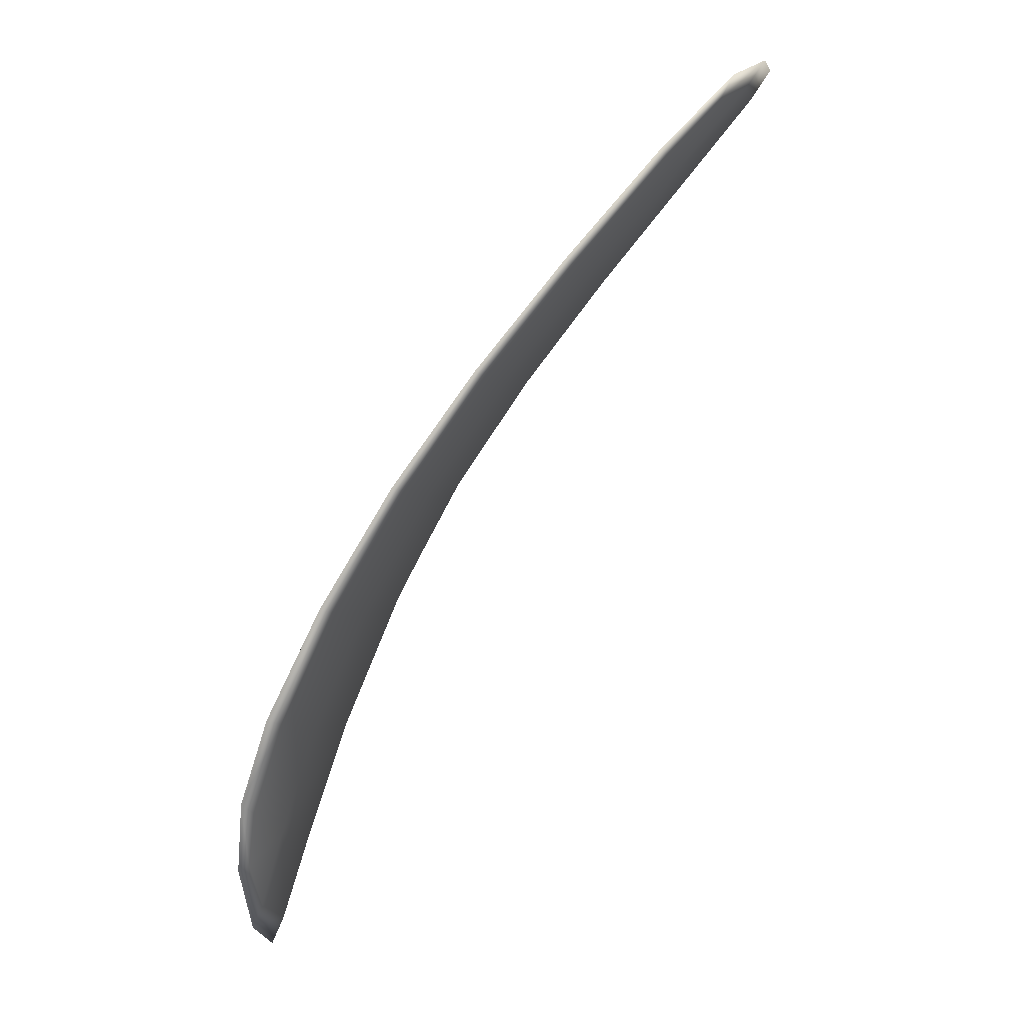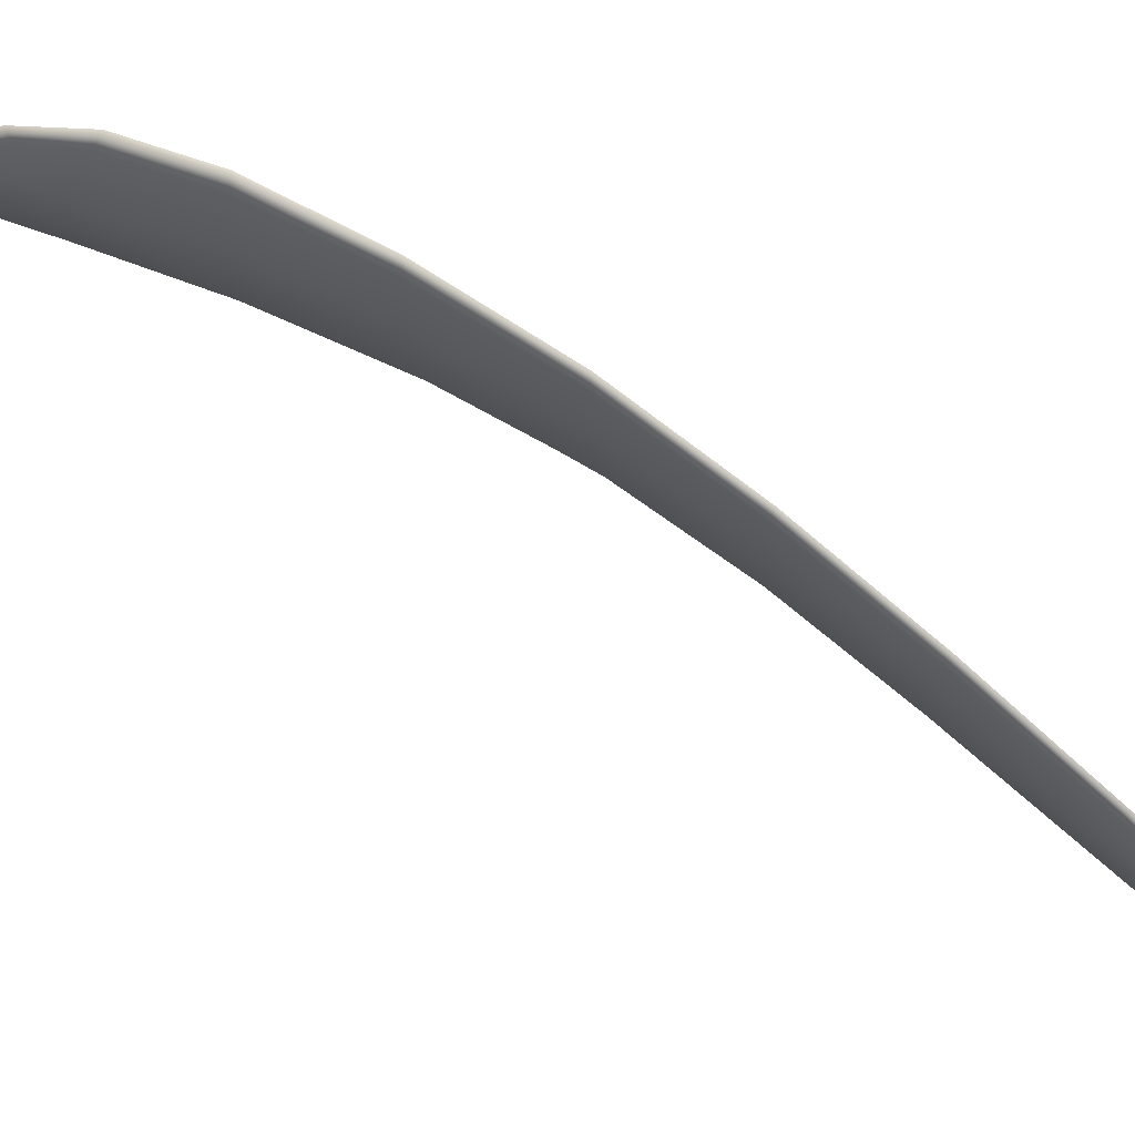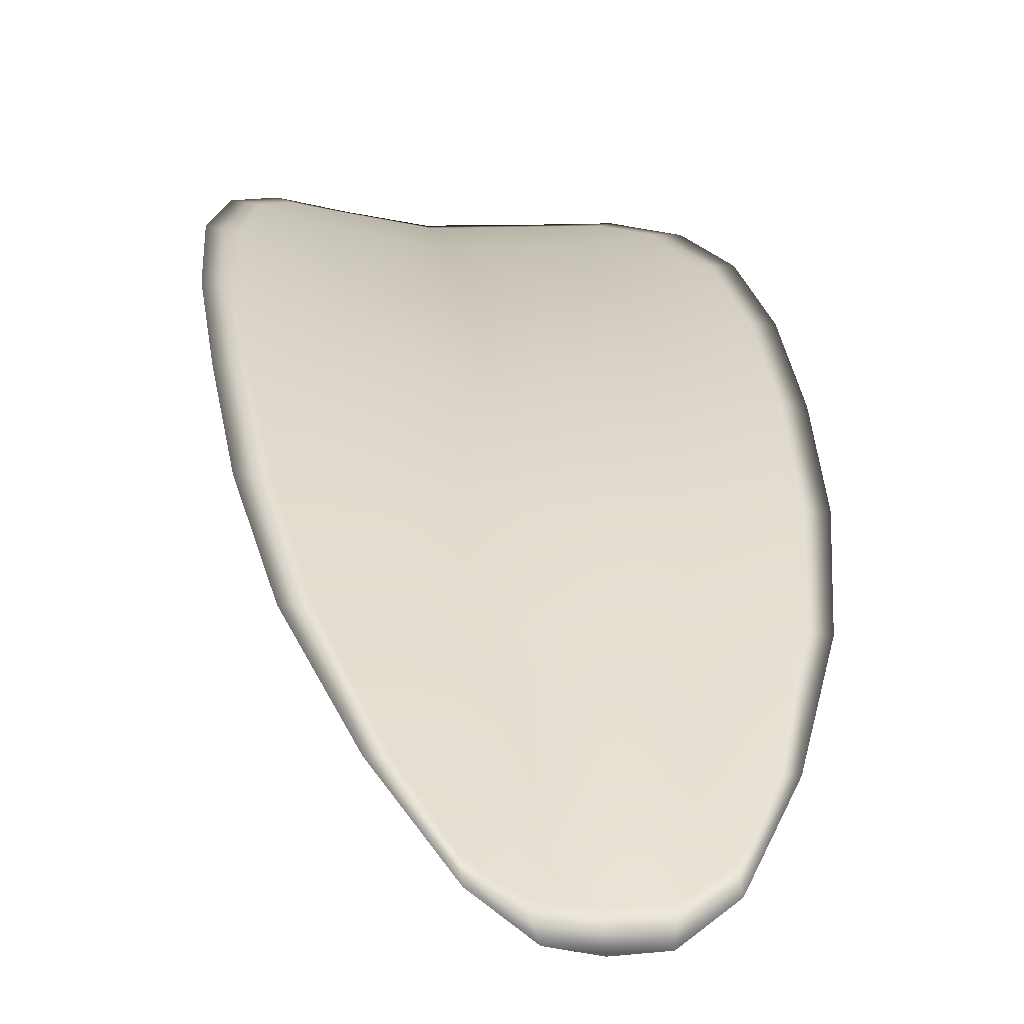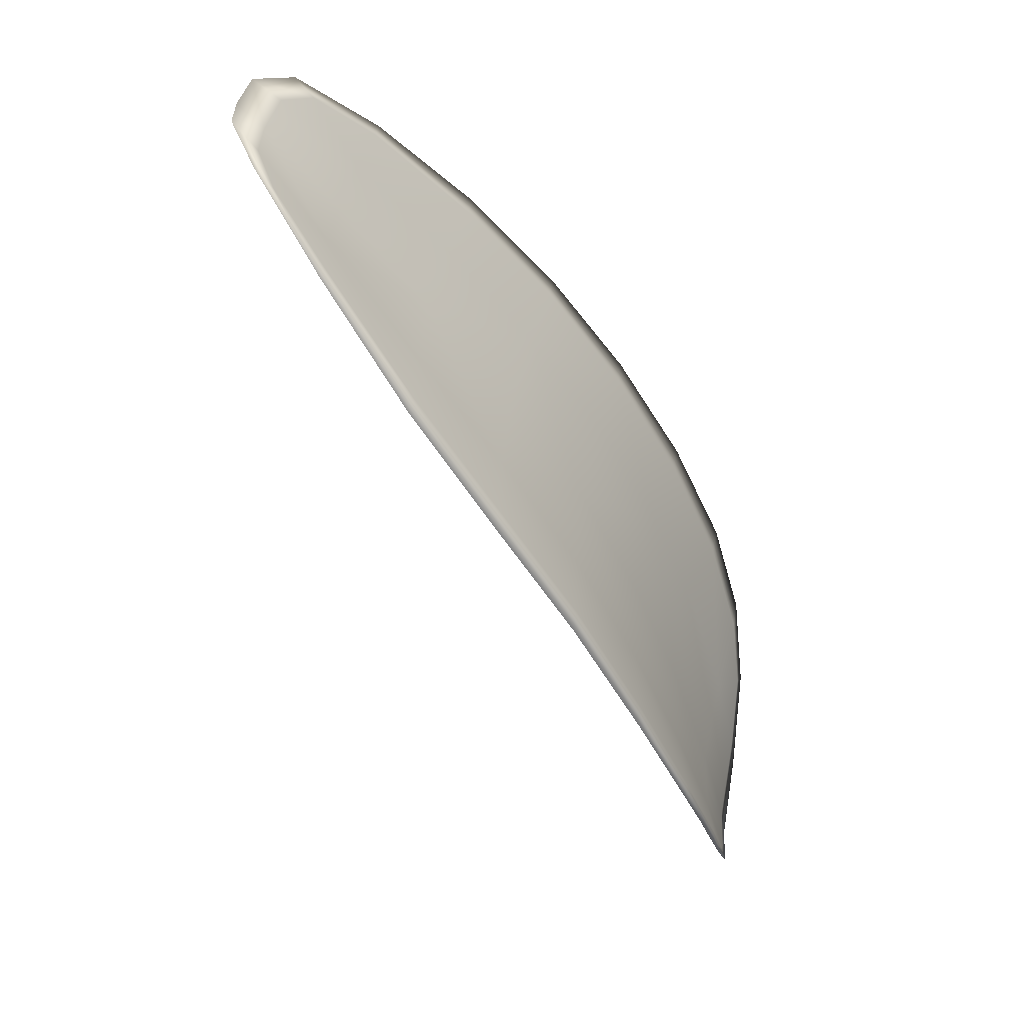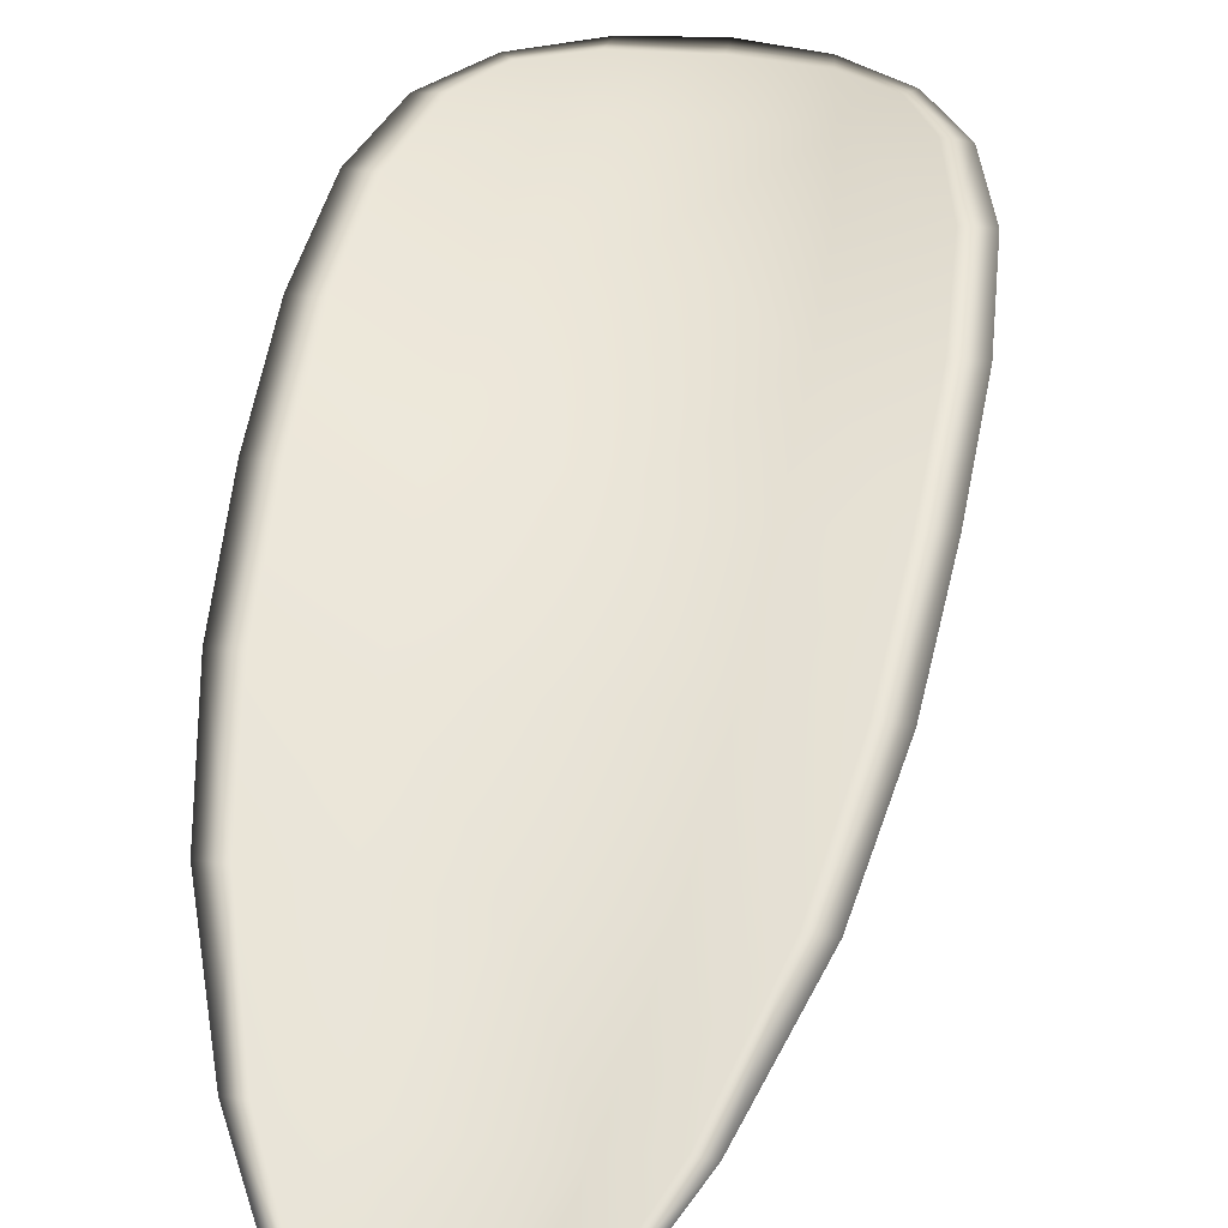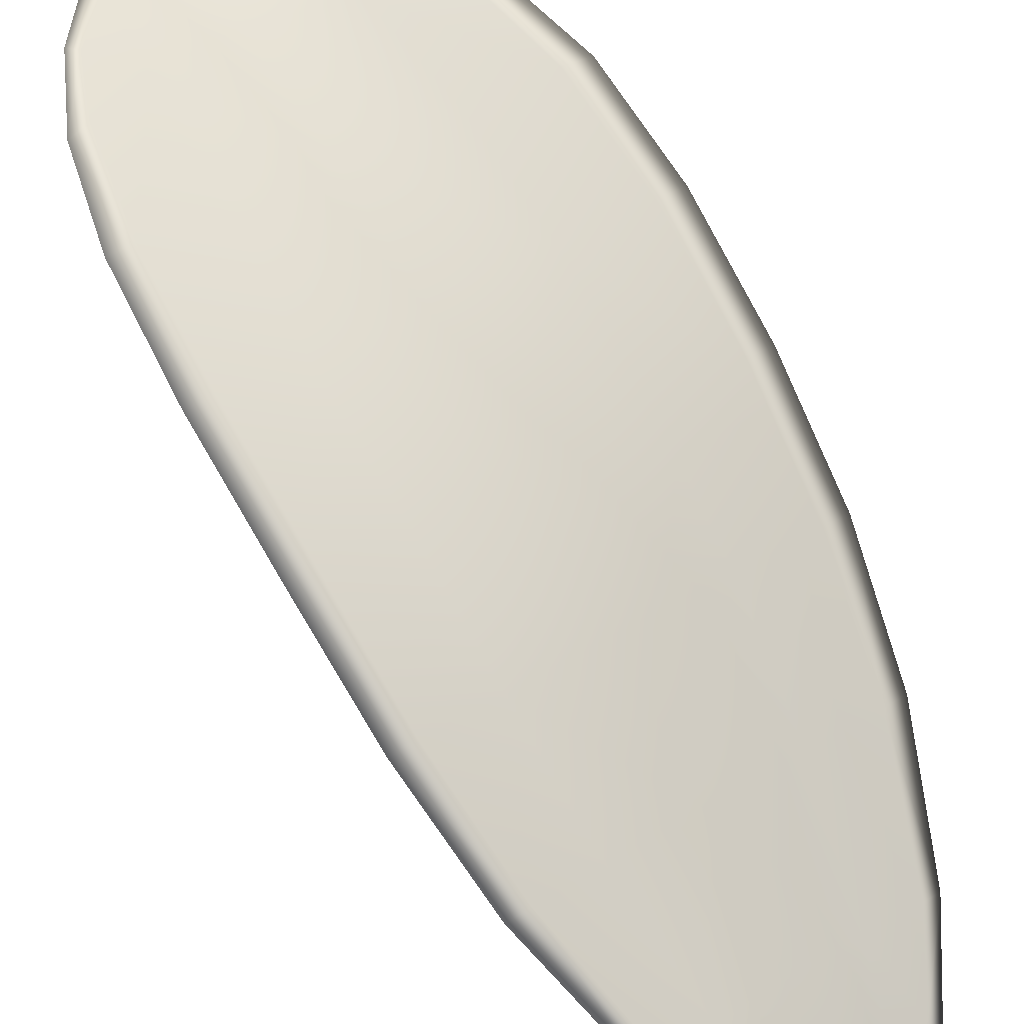
<metadata>
{"format":"obj","ext":"obj","renderer":"f3d","projection":"perspective","resolution":1024,"background":"white","views":[{"elev":-17.5,"azim":-86.3,"up":"+Z"},{"elev":-4.4,"azim":-105.0,"up":"+Y"},{"elev":-2.0,"azim":-31.5,"up":"+Y"},{"elev":61.6,"azim":95.6,"up":"+Z"},{"elev":19.6,"azim":-11.6,"up":"+Y"},{"elev":45.5,"azim":-58.4,"up":"+Y"}]}
</metadata>
<code>
v -2.394 0.7967 -1.184
v -2.396 0.7967 -1.186
v -2.398 0.7953 -1.183
v -2.395 0.7954 -1.181
v -2.393 0.7957 -1.179
v -2.392 0.7969 -1.182
v -2.392 0.7974 -1.185
v -2.393 0.7975 -1.187
v -2.395 0.7976 -1.189
v -2.399 0.797 -1.186
v -2.402 0.7975 -1.186
v -2.404 0.7964 -1.184
v -2.401 0.7958 -1.183
v -2.398 0.7978 -1.189
v -2.4 0.7978 -1.188
v -2.405 0.7894 -1.173
v -2.408 0.7898 -1.174
v -2.408 0.787 -1.171
v -2.406 0.7866 -1.17
v -2.404 0.7863 -1.169
v -2.402 0.789 -1.172
v -2.401 0.7915 -1.175
v -2.404 0.7919 -1.177
v -2.406 0.7923 -1.177
v -2.399 0.789 -1.171
v -2.401 0.7863 -1.168
v -2.399 0.7865 -1.167
v -2.397 0.7892 -1.17
v -2.395 0.7917 -1.173
v -2.398 0.7915 -1.174
v -2.396 0.7937 -1.177
v -2.399 0.7936 -1.179
v -2.394 0.7939 -1.176
v -2.403 0.794 -1.18
v -2.405 0.7946 -1.181
v -2.407 0.7838 -1.167
v -2.409 0.7841 -1.167
v -2.408 0.7824 -1.165
v -2.407 0.7816 -1.164
v -2.406 0.7813 -1.164
v -2.405 0.7835 -1.166
v -2.403 0.7836 -1.165
v -2.405 0.7814 -1.163
v -2.403 0.7821 -1.163
v -2.401 0.7837 -1.164
v -2.394 0.7964 -1.184
v -2.396 0.7964 -1.186
v -2.395 0.7973 -1.189
v -2.393 0.7973 -1.187
v -2.392 0.7972 -1.185
v -2.392 0.7967 -1.183
v -2.393 0.7955 -1.18
v -2.395 0.7951 -1.181
v -2.398 0.795 -1.183
v -2.399 0.7968 -1.187
v -2.402 0.7972 -1.186
v -2.4 0.7976 -1.188
v -2.398 0.7976 -1.189
v -2.401 0.7955 -1.184
v -2.404 0.7962 -1.184
v -2.405 0.7891 -1.173
v -2.408 0.7896 -1.174
v -2.406 0.7921 -1.177
v -2.404 0.7916 -1.177
v -2.401 0.7912 -1.176
v -2.402 0.7888 -1.172
v -2.403 0.7861 -1.169
v -2.406 0.7864 -1.17
v -2.408 0.7868 -1.171
v -2.399 0.7888 -1.171
v -2.398 0.7913 -1.174
v -2.395 0.7915 -1.173
v -2.397 0.789 -1.17
v -2.399 0.7863 -1.167
v -2.401 0.7861 -1.168
v -2.396 0.7934 -1.178
v -2.399 0.7933 -1.179
v -2.394 0.7937 -1.176
v -2.403 0.7938 -1.18
v -2.405 0.7944 -1.181
v -2.407 0.7835 -1.167
v -2.409 0.7839 -1.167
v -2.405 0.7832 -1.166
v -2.406 0.7811 -1.164
v -2.407 0.7814 -1.164
v -2.408 0.7822 -1.165
v -2.403 0.7833 -1.165
v -2.401 0.7835 -1.165
v -2.403 0.7819 -1.163
v -2.404 0.7812 -1.163
v -2.409 0.7841 -1.167
v -2.408 0.7818 -1.165
v -2.409 0.787 -1.171
v -2.408 0.7822 -1.165
v -2.405 0.7806 -1.163
v -2.403 0.7815 -1.163
v -2.406 0.7805 -1.163
v -2.403 0.7819 -1.163
v -2.392 0.7969 -1.182
v -2.392 0.7975 -1.185
v -2.392 0.7957 -1.179
v -2.392 0.7972 -1.185
v -2.398 0.7979 -1.189
v -2.4 0.7979 -1.188
v -2.395 0.7977 -1.19
v -2.4 0.7976 -1.188
v -2.403 0.7975 -1.186
v -2.404 0.7965 -1.184
v -2.407 0.7807 -1.164
v -2.401 0.7837 -1.164
v -2.398 0.7864 -1.167
v -2.393 0.7977 -1.188
v -2.393 0.7939 -1.176
v -2.394 0.7917 -1.172
v -2.406 0.7947 -1.181
v -2.407 0.7924 -1.178
v -2.408 0.7898 -1.174
v -2.396 0.7891 -1.169
f 1 2 3
f 1 3 4
f 1 4 5
f 1 5 6
f 1 6 7
f 1 7 8
f 1 8 9
f 1 9 2
f 10 11 12
f 10 12 13
f 10 13 3
f 10 3 2
f 10 2 9
f 10 9 14
f 10 14 15
f 10 15 11
f 16 17 18
f 16 18 19
f 16 19 20
f 16 20 21
f 16 21 22
f 16 22 23
f 16 23 24
f 16 24 17
f 25 21 20
f 25 20 26
f 25 26 27
f 25 27 28
f 25 28 29
f 25 29 30
f 25 30 22
f 25 22 21
f 31 32 22
f 31 22 30
f 31 30 29
f 31 29 33
f 31 33 5
f 31 5 4
f 31 4 3
f 31 3 32
f 34 35 24
f 34 24 23
f 34 23 22
f 34 22 32
f 34 32 3
f 34 3 13
f 34 13 12
f 34 12 35
f 36 37 38
f 36 38 39
f 36 39 40
f 36 40 41
f 36 41 20
f 36 20 19
f 36 19 18
f 36 18 37
f 42 41 40
f 42 40 43
f 42 43 44
f 42 44 45
f 42 45 27
f 42 27 26
f 42 26 20
f 42 20 41
f 46 47 48
f 46 48 49
f 46 49 50
f 46 50 51
f 46 51 52
f 46 52 53
f 46 53 54
f 46 54 47
f 55 56 57
f 55 57 58
f 55 58 48
f 55 48 47
f 55 47 54
f 55 54 59
f 55 59 60
f 55 60 56
f 61 62 63
f 61 63 64
f 61 64 65
f 61 65 66
f 61 66 67
f 61 67 68
f 61 68 69
f 61 69 62
f 70 66 65
f 70 65 71
f 70 71 72
f 70 72 73
f 70 73 74
f 70 74 75
f 70 75 67
f 70 67 66
f 76 77 54
f 76 54 53
f 76 53 52
f 76 52 78
f 76 78 72
f 76 72 71
f 76 71 65
f 76 65 77
f 79 80 60
f 79 60 59
f 79 59 54
f 79 54 77
f 79 77 65
f 79 65 64
f 79 64 63
f 79 63 80
f 81 82 69
f 81 69 68
f 81 68 67
f 81 67 83
f 81 83 84
f 81 84 85
f 81 85 86
f 81 86 82
f 87 83 67
f 87 67 75
f 87 75 74
f 87 74 88
f 87 88 89
f 87 89 90
f 87 90 84
f 87 84 83
f 91 92 38
f 91 38 37
f 91 37 18
f 91 18 93
f 91 93 69
f 91 69 82
f 91 82 94
f 91 94 92
f 95 96 44
f 95 44 43
f 95 43 40
f 95 40 97
f 95 97 84
f 95 84 90
f 95 90 98
f 95 98 96
f 99 100 7
f 99 7 6
f 99 6 5
f 99 5 101
f 99 101 52
f 99 52 51
f 99 51 102
f 99 102 100
f 103 104 15
f 103 15 14
f 103 14 9
f 103 9 105
f 103 105 48
f 103 48 58
f 103 58 106
f 103 106 104
f 107 108 12
f 107 12 11
f 107 11 15
f 107 15 104
f 107 104 106
f 107 106 56
f 107 56 60
f 107 60 108
f 109 97 40
f 109 40 39
f 109 39 38
f 109 38 92
f 109 92 94
f 109 94 85
f 109 85 84
f 109 84 97
f 110 111 27
f 110 27 45
f 110 45 44
f 110 44 96
f 110 96 98
f 110 98 88
f 110 88 74
f 110 74 111
f 112 105 9
f 112 9 8
f 112 8 7
f 112 7 100
f 112 100 102
f 112 102 49
f 112 49 48
f 112 48 105
f 113 101 5
f 113 5 33
f 113 33 29
f 113 29 114
f 113 114 72
f 113 72 78
f 113 78 52
f 113 52 101
f 115 116 24
f 115 24 35
f 115 35 12
f 115 12 108
f 115 108 60
f 115 60 80
f 115 80 63
f 115 63 116
f 117 93 18
f 117 18 17
f 117 17 24
f 117 24 116
f 117 116 63
f 117 63 62
f 117 62 69
f 117 69 93
f 118 114 29
f 118 29 28
f 118 28 27
f 118 27 111
f 118 111 74
f 118 74 73
f 118 73 72
f 118 72 114

</code>
